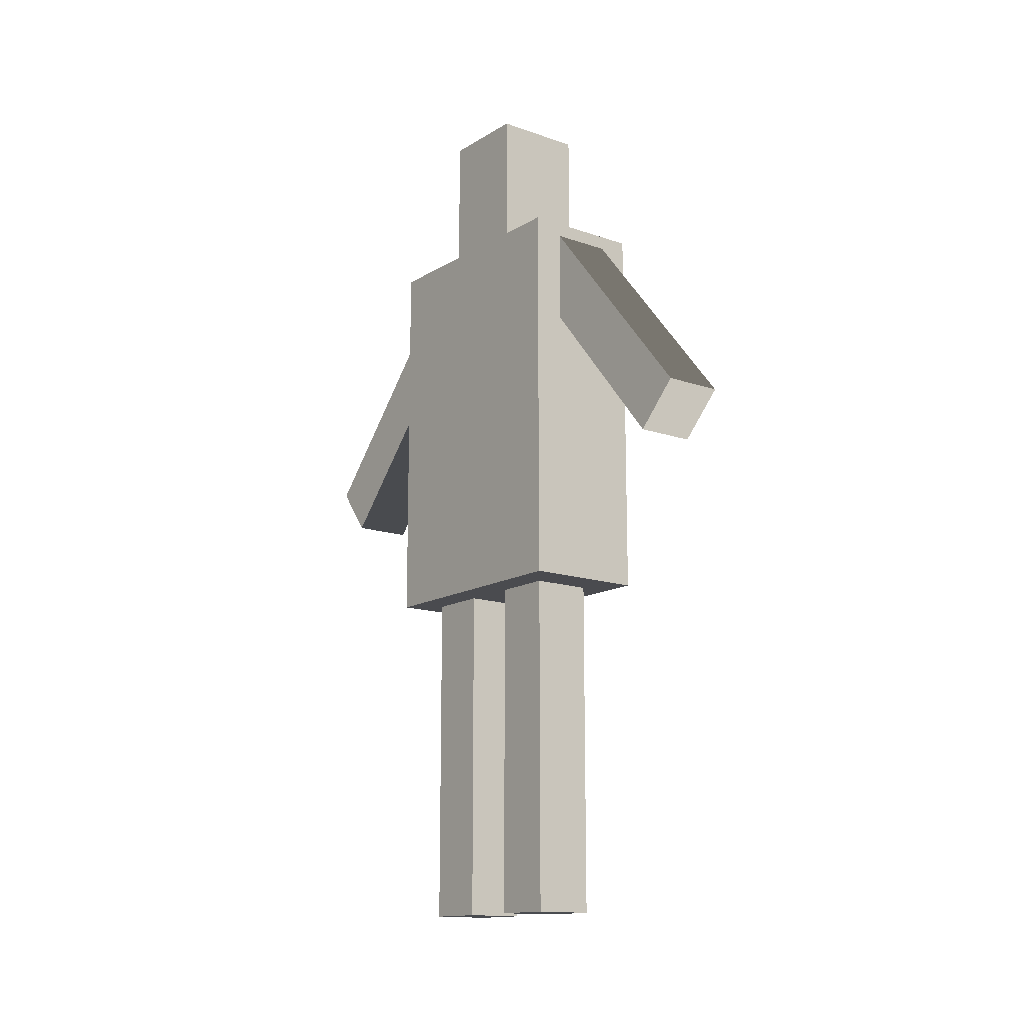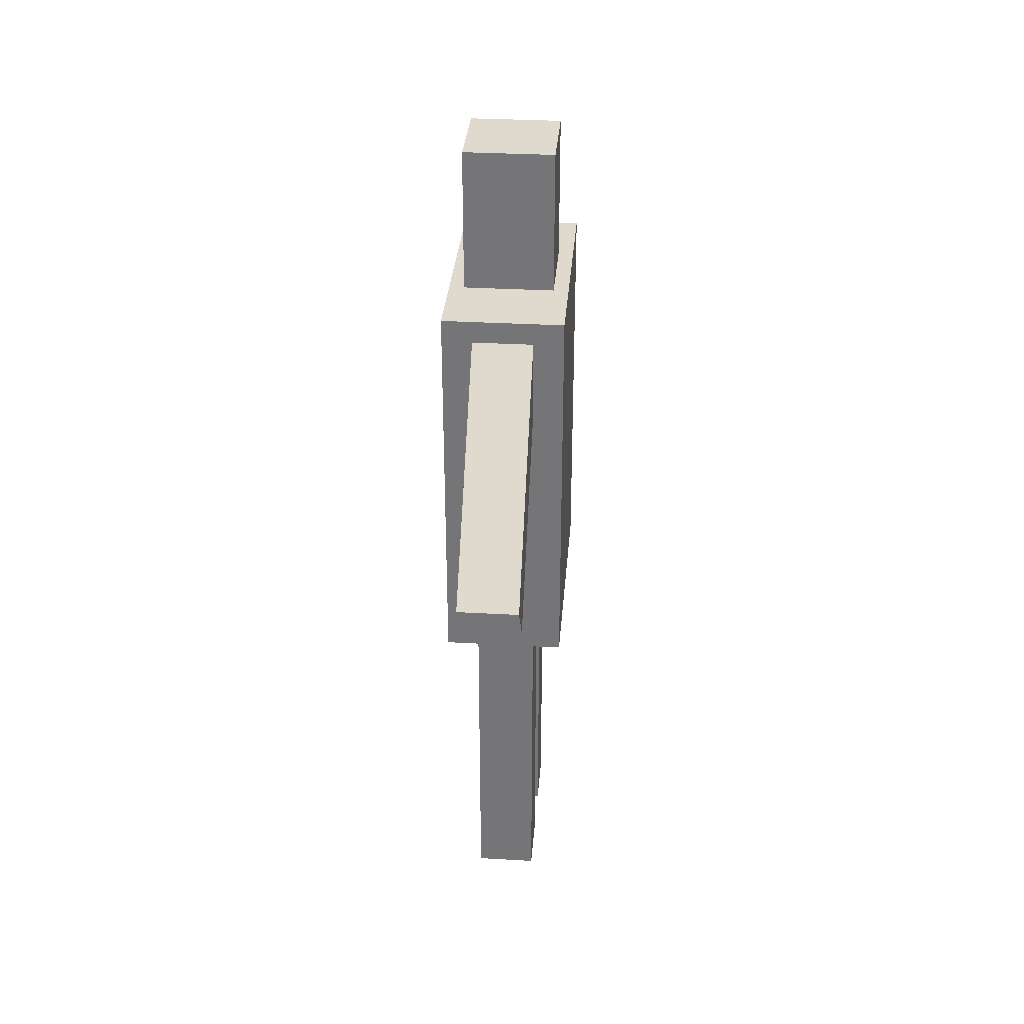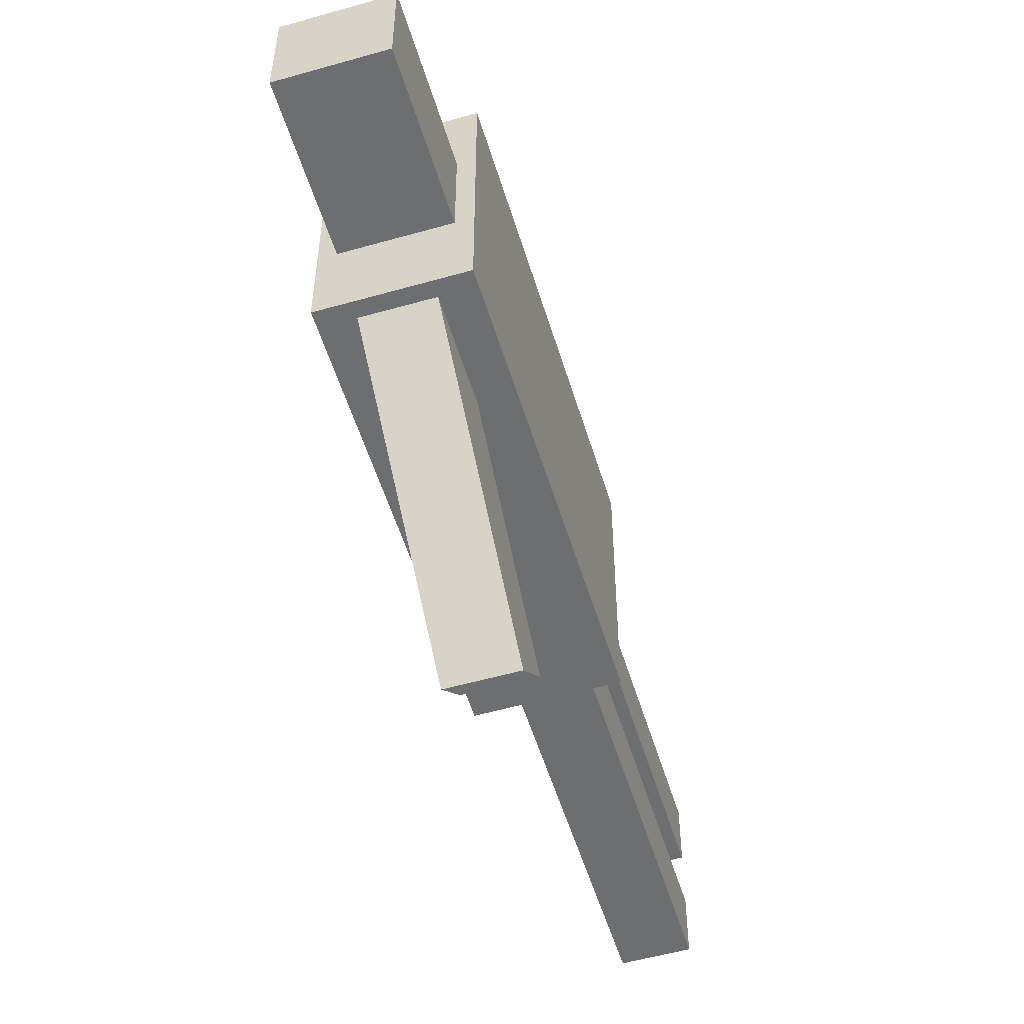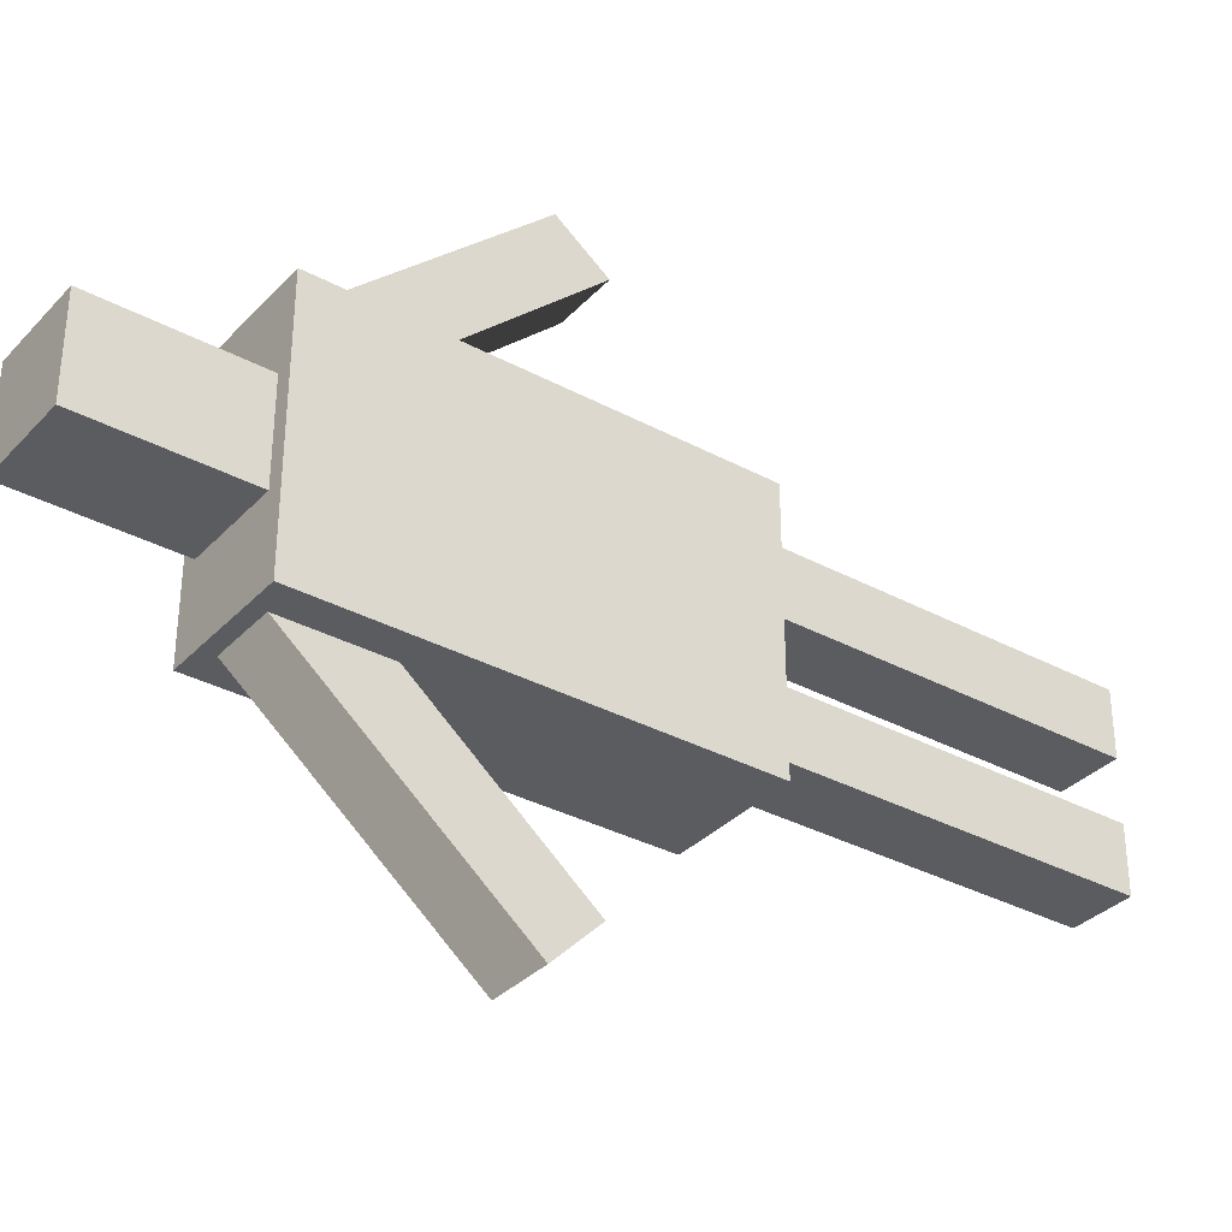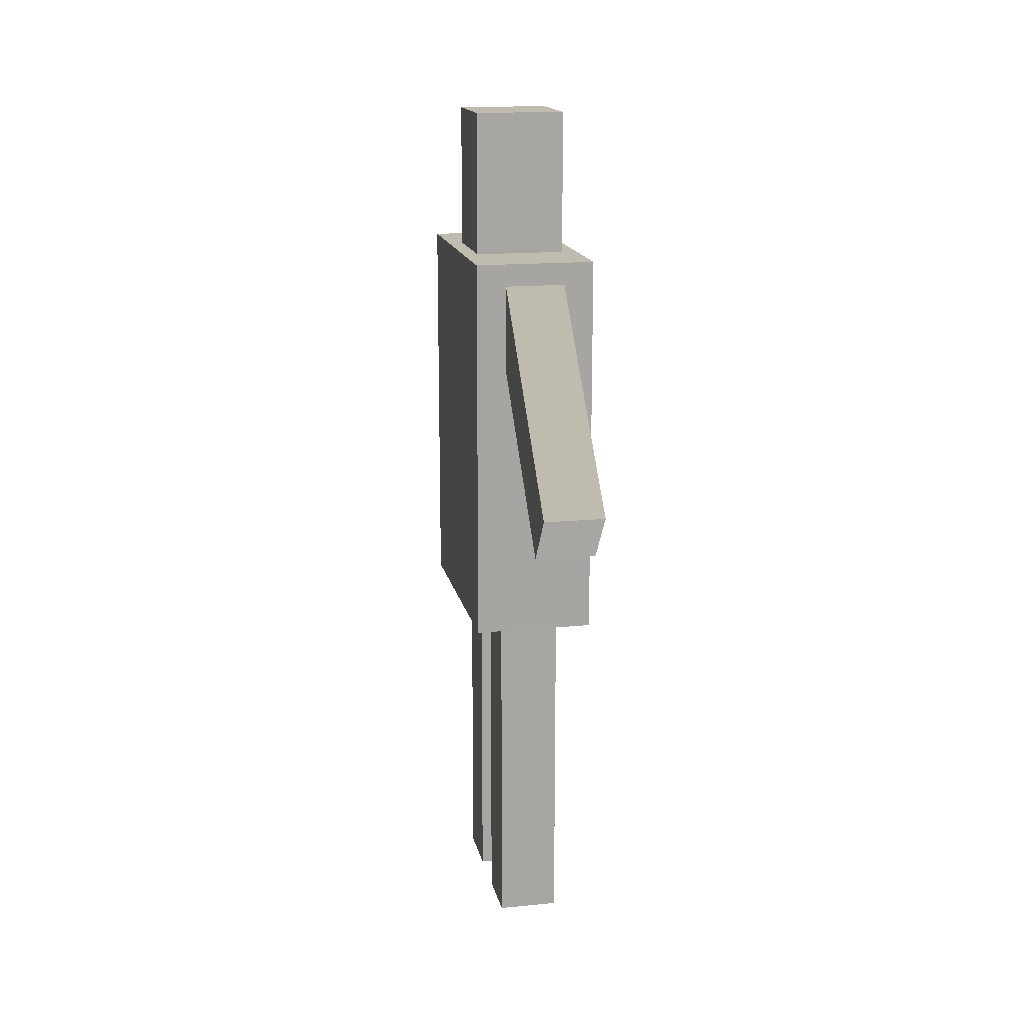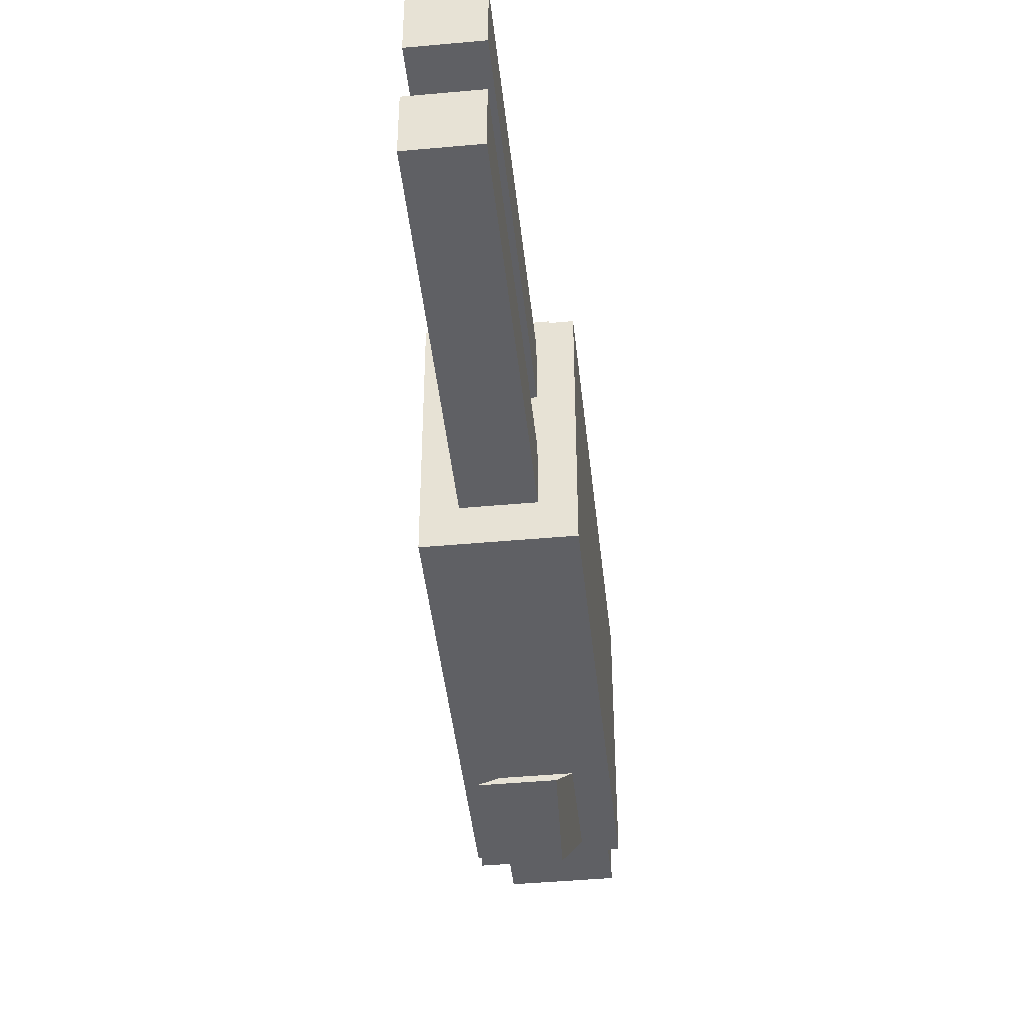
<metadata>
{"format":"obj","ext":"obj","renderer":"f3d","projection":"perspective","resolution":1024,"background":"white","views":[{"elev":-14.2,"azim":142.5,"up":"+Y"},{"elev":32.8,"azim":4.5,"up":"+Y"},{"elev":-54.2,"azim":-163.2,"up":"+Z"},{"elev":-33.9,"azim":-126.1,"up":"+Z"},{"elev":16.1,"azim":-11.6,"up":"+Y"},{"elev":-44.3,"azim":6.1,"up":"+Z"}]}
</metadata>
<code>
v 0.08994 0.1905 -0.8308
v 0.08994 0.3319 -0.9721
v 0.08994 0.8901 -0.2494
v 0.08994 1.032 -0.3908
v -0.1101 0.8901 -0.2494
v -0.1101 1.032 -0.3908
v -0.1101 0.1905 -0.8308
v -0.1101 0.3319 -0.9721
v 0.08994 0.3417 0.9974
v 0.08994 0.1831 0.8756
v 0.08994 1.039 0.3572
v 0.08994 0.8801 0.2354
v -0.1101 1.039 0.3572
v -0.1101 0.8801 0.2354
v -0.1101 0.3417 0.9974
v -0.1101 0.1831 0.8756
v 0.1899 1.067 -0.3993
v 0.1899 1.066 0.4007
v 0.1899 -0.2288 -0.4007
v 0.1899 -0.2296 0.3993
v -0.2101 -0.2288 -0.4007
v -0.2101 -0.2296 0.3993
v -0.2101 1.067 -0.3993
v -0.2101 1.066 0.4007
v 0.08994 -1.361 0.3108
v 0.08994 -1.361 0.1108
v 0.08994 -0.1969 0.3108
v 0.08994 -0.1969 0.1108
v -0.1101 -0.1969 0.3108
v -0.1101 -0.1969 0.1108
v -0.1101 -1.361 0.3108
v -0.1101 -1.361 0.1108
v 0.08994 -1.359 -0.07463
v 0.08994 -1.359 -0.2746
v 0.08994 -0.1953 -0.07463
v 0.08994 -0.1953 -0.2746
v -0.1101 -0.1953 -0.07463
v -0.1101 -0.1953 -0.2746
v -0.1101 -1.359 -0.07463
v -0.1101 -1.359 -0.2746
v 0.1399 1.045 0.15
v 0.1399 1.045 -0.15
v 0.1399 1.545 0.15
v 0.1399 1.545 -0.15
v -0.1601 1.545 0.15
v -0.1601 1.545 -0.15
v -0.1601 1.045 0.15
v -0.1601 1.045 -0.15
f 1 2 3
f 3 2 4
f 5 6 7
f 7 6 8
f 7 8 1
f 1 8 2
f 2 8 4
f 4 8 6
f 7 1 5
f 5 1 3
f 9 10 11
f 11 10 12
f 13 14 15
f 15 14 16
f 15 16 9
f 9 16 10
f 10 16 12
f 12 16 14
f 15 9 13
f 13 9 11
f 17 18 19
f 19 18 20
f 19 20 21
f 21 20 22
f 21 22 23
f 23 22 24
f 23 24 17
f 17 24 18
f 18 24 20
f 20 24 22
f 23 17 21
f 21 17 19
f 25 26 27
f 27 26 28
f 29 30 31
f 31 30 32
f 31 32 25
f 25 32 26
f 26 32 28
f 28 32 30
f 31 25 29
f 29 25 27
f 33 34 35
f 35 34 36
f 37 38 39
f 39 38 40
f 39 40 33
f 33 40 34
f 34 40 36
f 36 40 38
f 39 33 37
f 37 33 35
f 41 42 43
f 43 42 44
f 43 44 45
f 45 44 46
f 45 46 47
f 47 46 48
f 42 48 44
f 44 48 46
f 47 41 45
f 45 41 43

</code>
